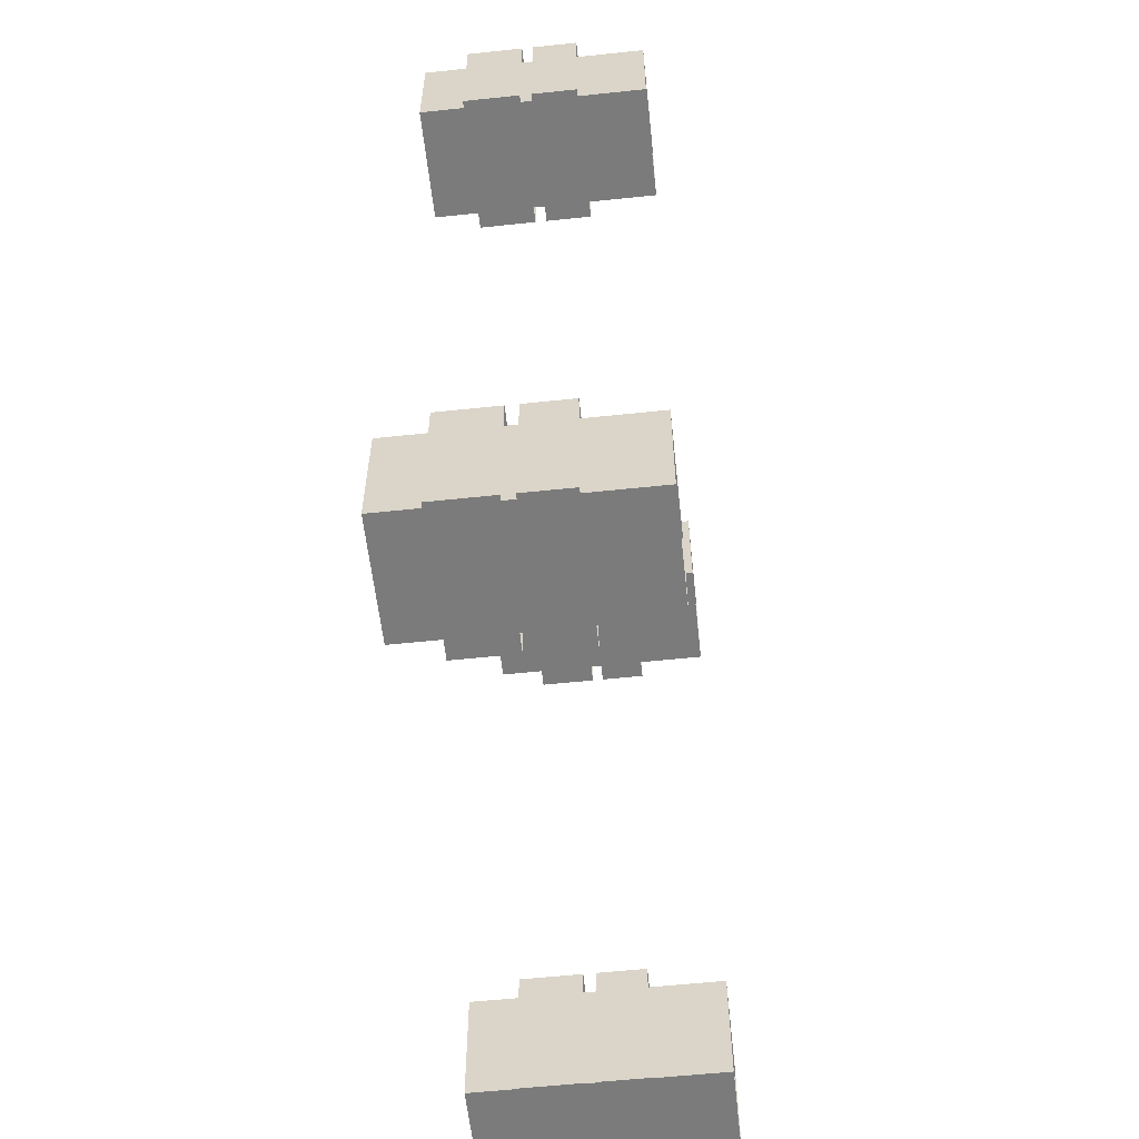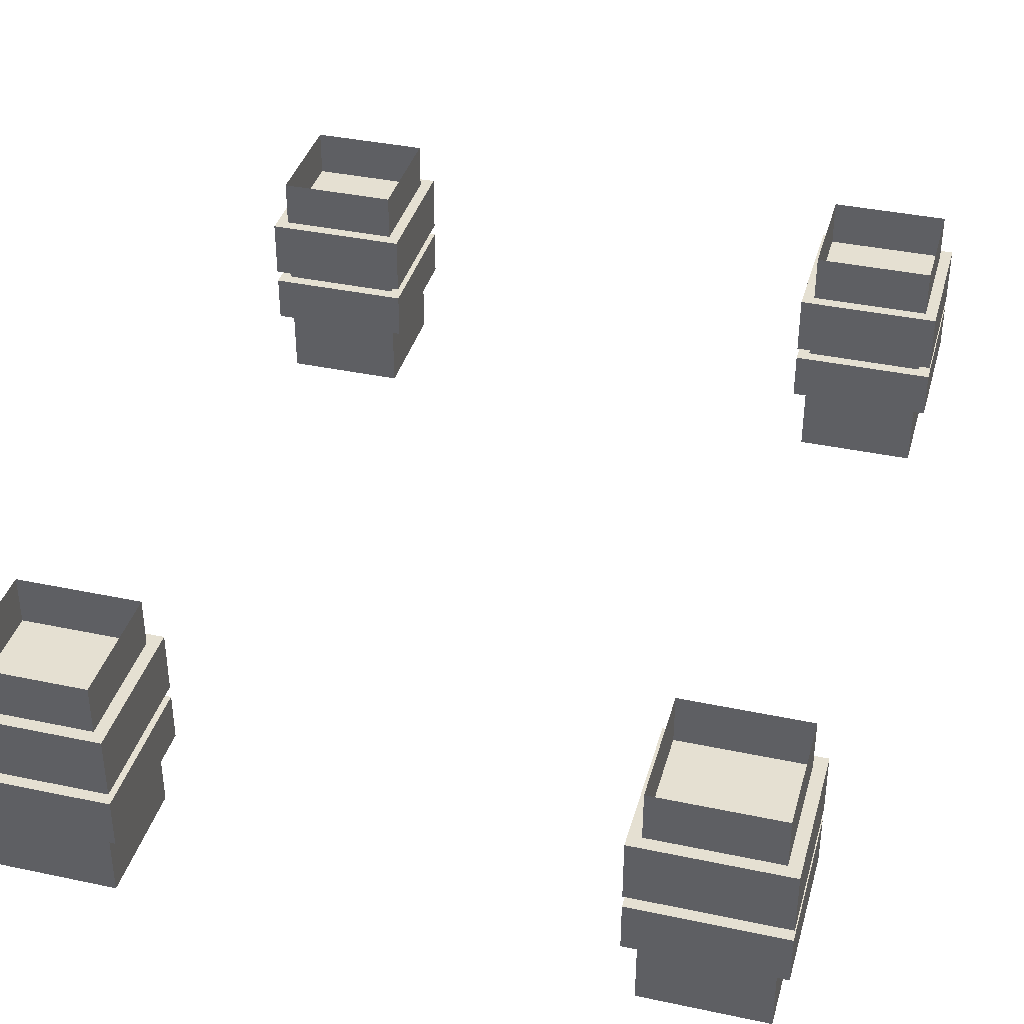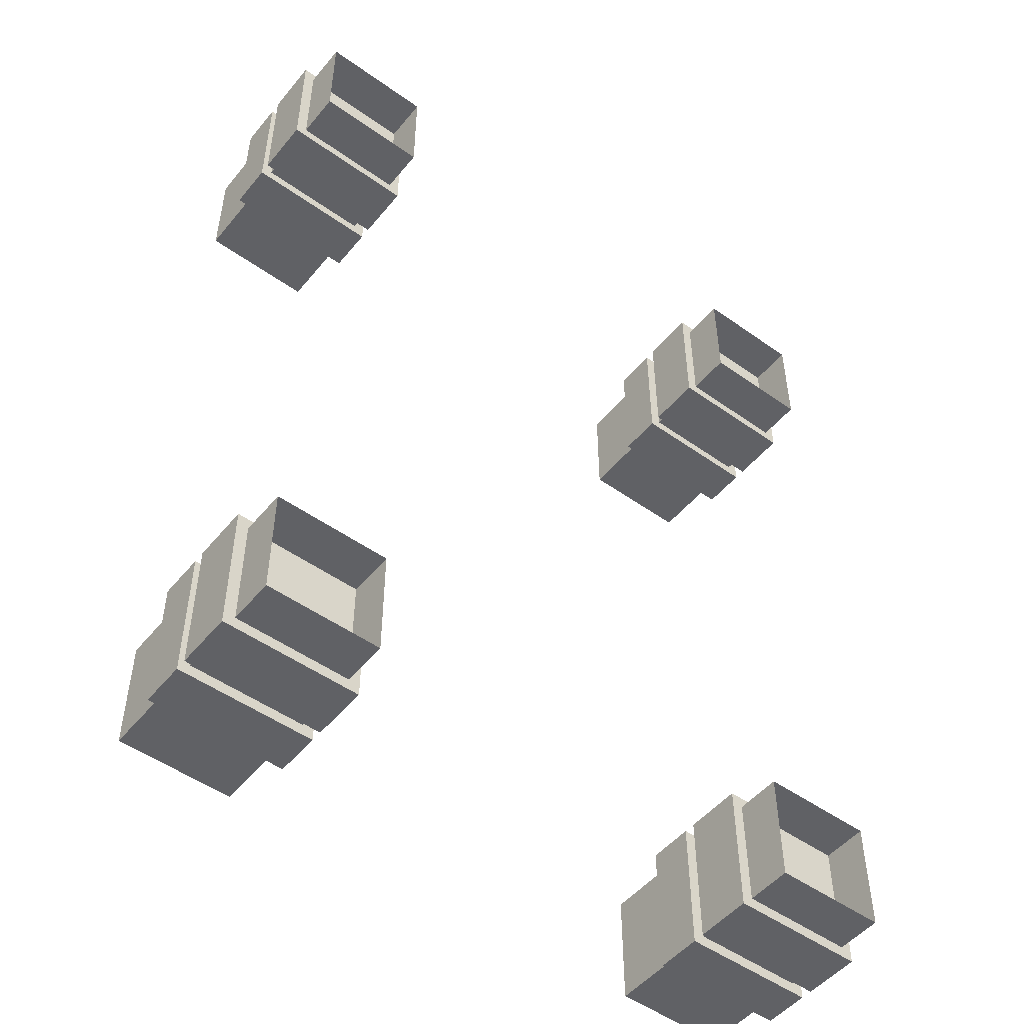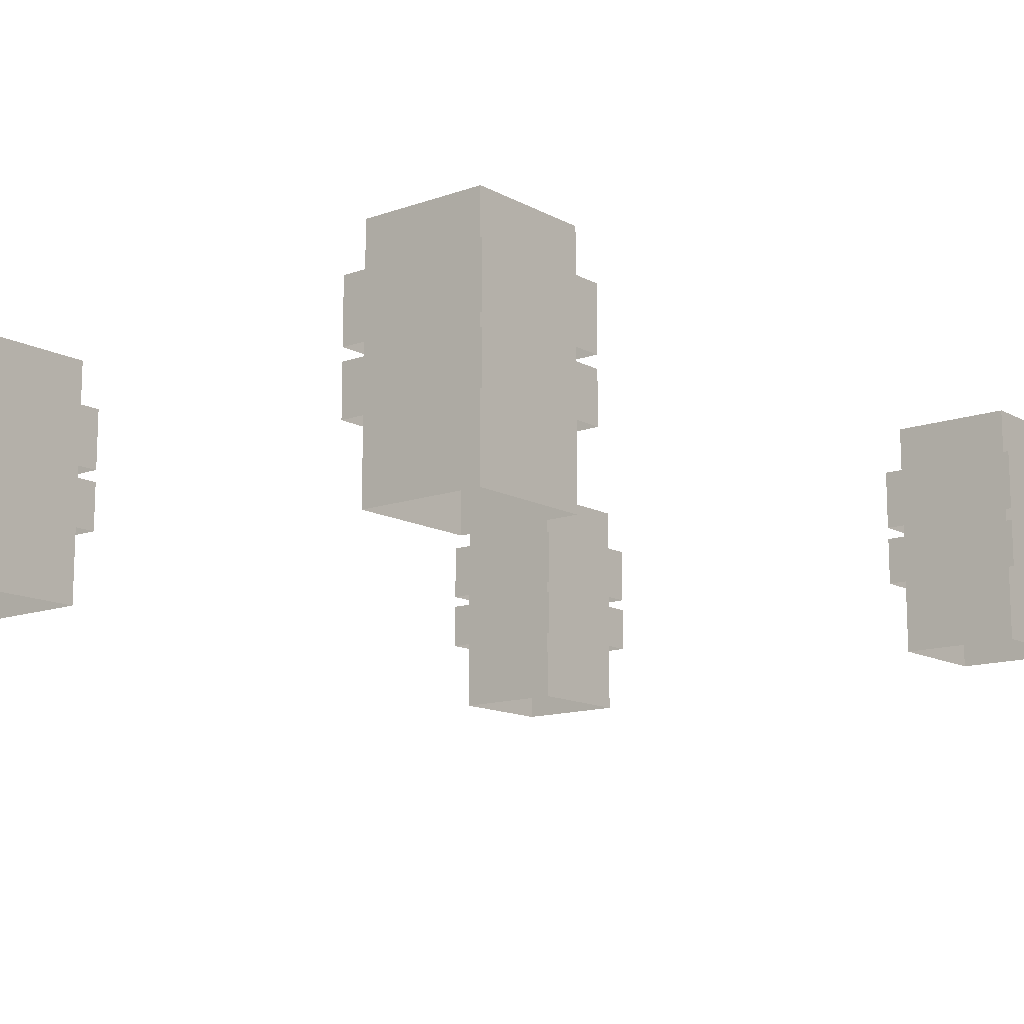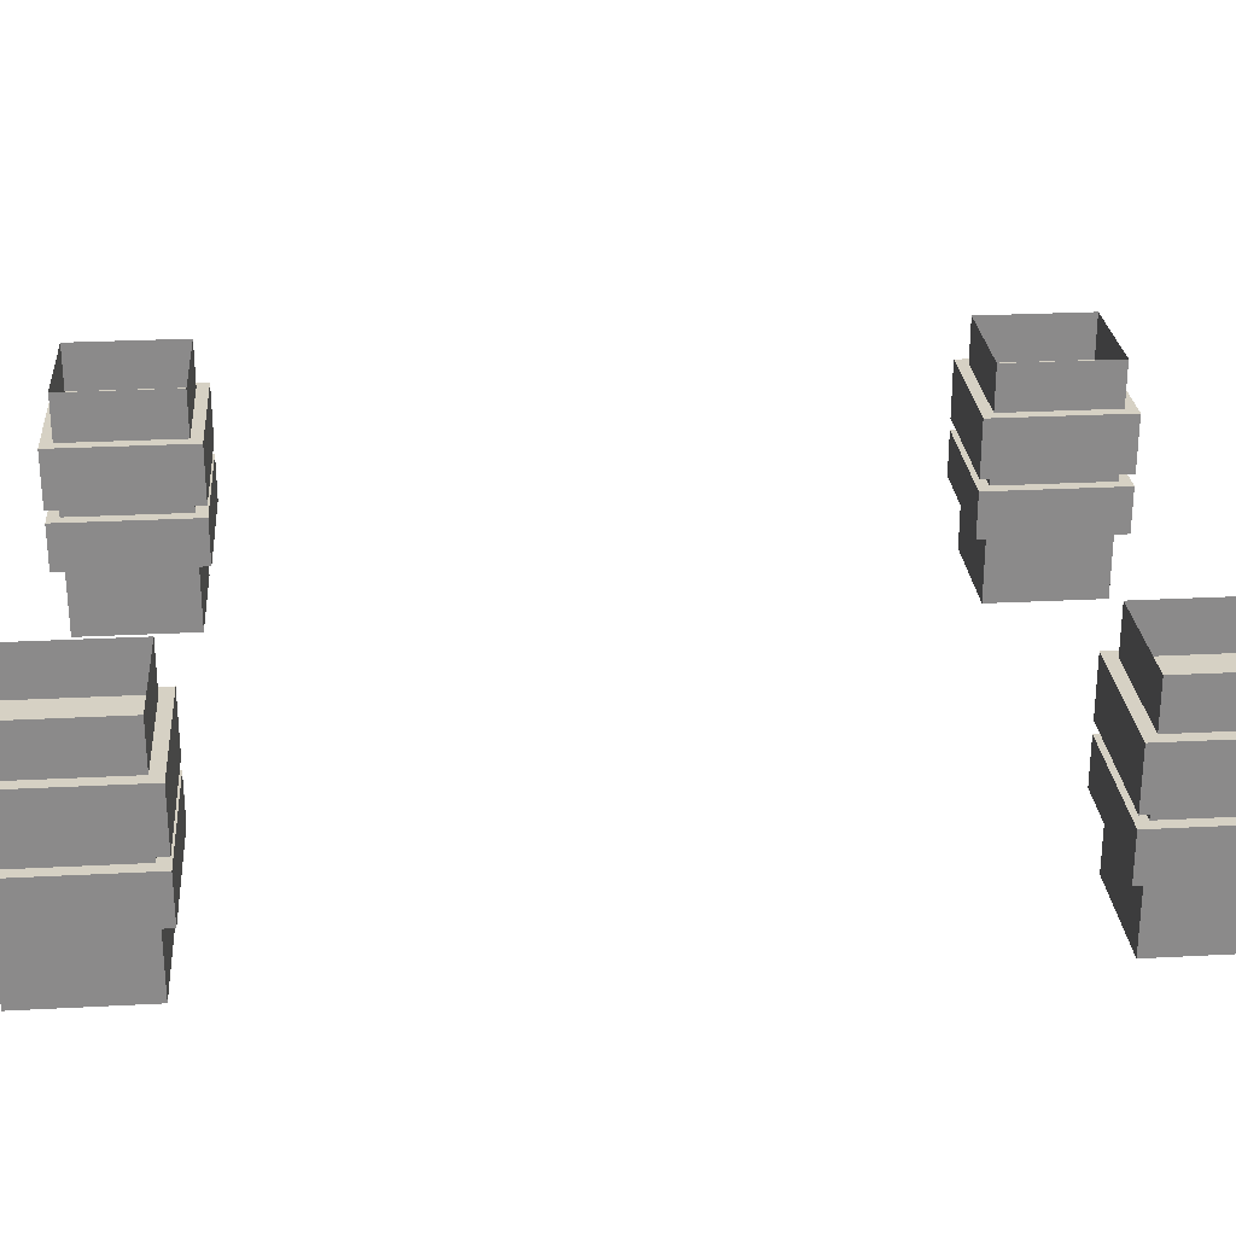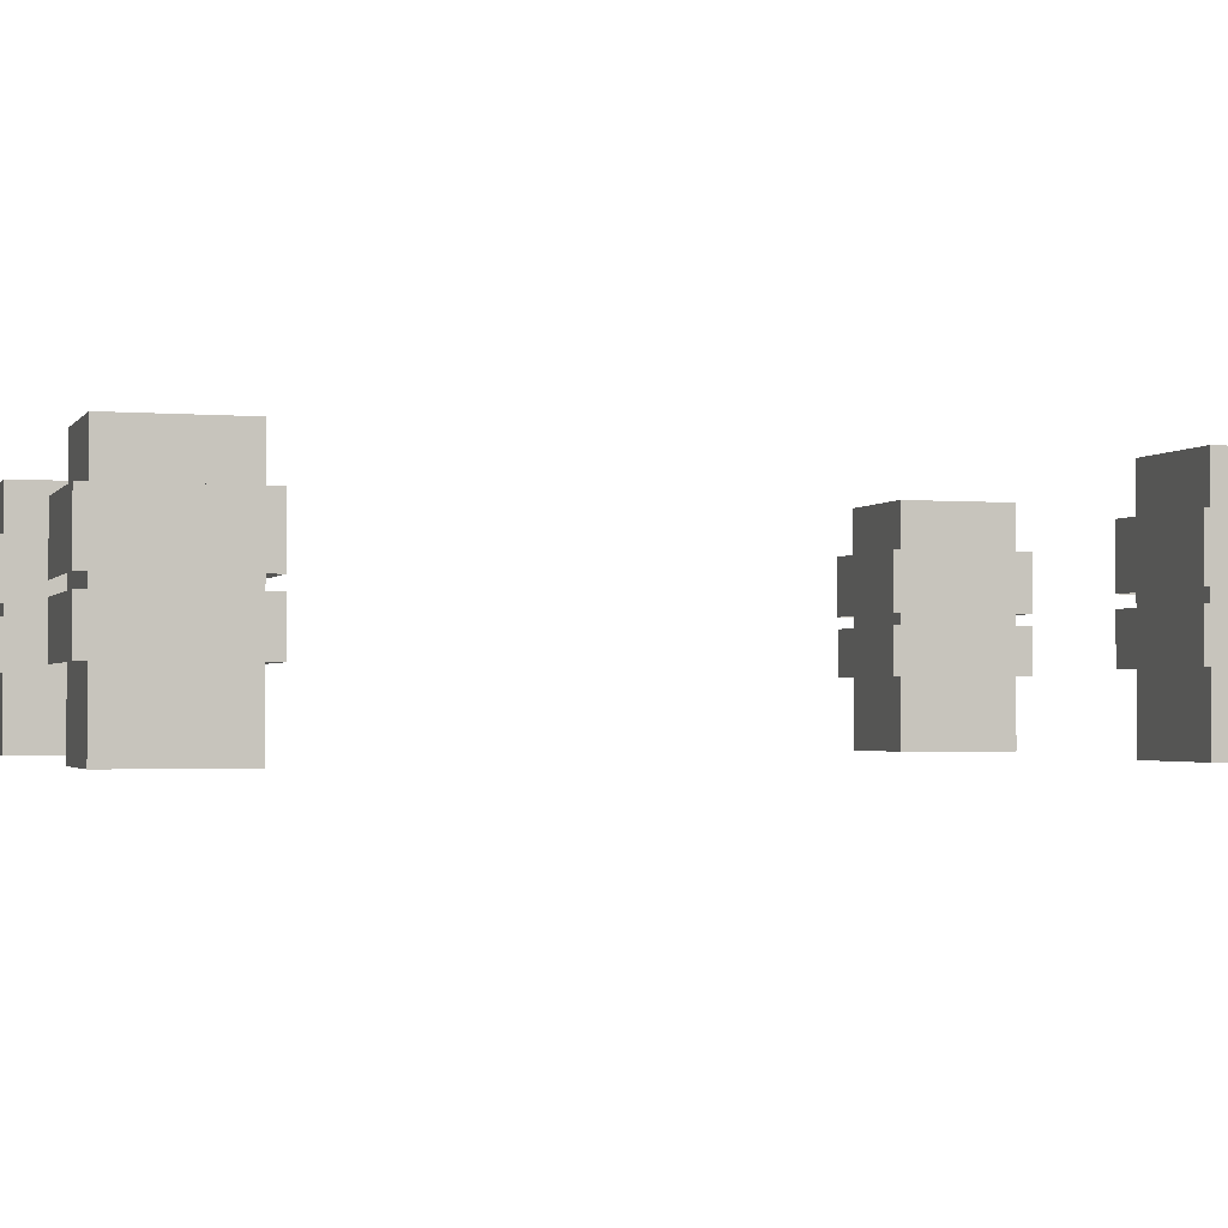
<metadata>
{"format":"obj","ext":"obj","renderer":"f3d","projection":"perspective","resolution":1024,"background":"white","views":[{"elev":-58.4,"azim":96.2,"up":"+Y"},{"elev":37.7,"azim":-164.8,"up":"+Z"},{"elev":-50.4,"azim":-38.0,"up":"+Y"},{"elev":-13.1,"azim":39.2,"up":"+Z"},{"elev":26.7,"azim":-94.7,"up":"+Z"},{"elev":-1.9,"azim":-107.2,"up":"+Z"}]}
</metadata>
<code>
g checkmate_teble1
v -0.3 -0.4 -0.42
v -0.3 -0.3 -0.42
v -0.3 -0.3 -0.22
v -0.3 -0.4 -0.22
v -0.3 -0.3 -0.42
v -0.2 -0.3 -0.42
v -0.2 -0.3 -0.22
v -0.3 -0.3 -0.22
v -0.2 -0.3 -0.42
v -0.2 -0.4 -0.42
v -0.2 -0.4 -0.22
v -0.2 -0.3 -0.22
v -0.2 -0.4 -0.42
v -0.3 -0.4 -0.42
v -0.3 -0.4 -0.22
v -0.2 -0.4 -0.22
v -0.3 0.3 -0.42
v -0.3 0.4 -0.42
v -0.3 0.4 -0.22
v -0.3 0.3 -0.22
v -0.3 0.4 -0.42
v -0.2 0.4 -0.42
v -0.2 0.4 -0.22
v -0.3 0.4 -0.22
v -0.2 0.4 -0.42
v -0.2 0.3 -0.42
v -0.2 0.3 -0.22
v -0.2 0.4 -0.22
v -0.2 0.3 -0.42
v -0.3 0.3 -0.42
v -0.3 0.3 -0.22
v -0.2 0.3 -0.22
v 0.2 -0.4 -0.42
v 0.2 -0.3 -0.42
v 0.2 -0.3 -0.22
v 0.2 -0.4 -0.22
v 0.2 -0.3 -0.42
v 0.3 -0.3 -0.42
v 0.3 -0.3 -0.22
v 0.2 -0.3 -0.22
v 0.3 -0.3 -0.42
v 0.3 -0.4 -0.42
v 0.3 -0.4 -0.22
v 0.3 -0.3 -0.22
v 0.3 -0.4 -0.42
v 0.2 -0.4 -0.42
v 0.2 -0.4 -0.22
v 0.3 -0.4 -0.22
v 0.2 0.3 -0.42
v 0.2 0.4 -0.42
v 0.2 0.4 -0.22
v 0.2 0.3 -0.22
v 0.2 0.4 -0.42
v 0.3 0.4 -0.42
v 0.3 0.4 -0.22
v 0.2 0.4 -0.22
v 0.3 0.4 -0.42
v 0.3 0.3 -0.42
v 0.3 0.3 -0.22
v 0.3 0.4 -0.22
v 0.3 0.3 -0.42
v 0.2 0.3 -0.42
v 0.2 0.3 -0.22
v 0.3 0.3 -0.22
v -0.31 -0.41 -0.31
v -0.31 -0.29 -0.31
v -0.31 -0.29 -0.26
v -0.31 -0.41 -0.26
v -0.31 -0.29 -0.31
v -0.19 -0.29 -0.31
v -0.19 -0.29 -0.26
v -0.31 -0.29 -0.26
v -0.19 -0.29 -0.31
v -0.19 -0.41 -0.31
v -0.19 -0.41 -0.26
v -0.19 -0.29 -0.26
v -0.19 -0.41 -0.31
v -0.31 -0.41 -0.31
v -0.31 -0.41 -0.26
v -0.19 -0.41 -0.26
v -0.19 -0.29 -0.26
v -0.19 -0.41 -0.26
v -0.31 -0.41 -0.26
v -0.31 -0.29 -0.26
v -0.31 -0.41 -0.36
v -0.31 -0.29 -0.36
v -0.31 -0.29 -0.32
v -0.31 -0.41 -0.32
v -0.31 -0.29 -0.36
v -0.19 -0.29 -0.36
v -0.19 -0.29 -0.32
v -0.31 -0.29 -0.32
v -0.19 -0.29 -0.36
v -0.19 -0.41 -0.36
v -0.19 -0.41 -0.32
v -0.19 -0.29 -0.32
v -0.19 -0.41 -0.36
v -0.31 -0.41 -0.36
v -0.31 -0.41 -0.32
v -0.19 -0.41 -0.32
v -0.19 -0.29 -0.32
v -0.19 -0.41 -0.32
v -0.31 -0.41 -0.32
v -0.31 -0.29 -0.32
v -0.31 0.29 -0.31
v -0.31 0.41 -0.31
v -0.31 0.41 -0.26
v -0.31 0.29 -0.26
v -0.31 0.41 -0.31
v -0.19 0.41 -0.31
v -0.19 0.41 -0.26
v -0.31 0.41 -0.26
v -0.19 0.41 -0.31
v -0.19 0.29 -0.31
v -0.19 0.29 -0.26
v -0.19 0.41 -0.26
v -0.19 0.29 -0.31
v -0.31 0.29 -0.31
v -0.31 0.29 -0.26
v -0.19 0.29 -0.26
v -0.19 0.41 -0.26
v -0.19 0.29 -0.26
v -0.31 0.29 -0.26
v -0.31 0.41 -0.26
v -0.31 0.29 -0.36
v -0.31 0.41 -0.36
v -0.31 0.41 -0.32
v -0.31 0.29 -0.32
v -0.31 0.41 -0.36
v -0.19 0.41 -0.36
v -0.19 0.41 -0.32
v -0.31 0.41 -0.32
v -0.19 0.41 -0.36
v -0.19 0.29 -0.36
v -0.19 0.29 -0.32
v -0.19 0.41 -0.32
v -0.19 0.29 -0.36
v -0.31 0.29 -0.36
v -0.31 0.29 -0.32
v -0.19 0.29 -0.32
v -0.19 0.41 -0.32
v -0.19 0.29 -0.32
v -0.31 0.29 -0.32
v -0.31 0.41 -0.32
v 0.19 0.29 -0.31
v 0.19 0.41 -0.31
v 0.19 0.41 -0.26
v 0.19 0.29 -0.26
v 0.19 0.41 -0.31
v 0.31 0.41 -0.31
v 0.31 0.41 -0.26
v 0.19 0.41 -0.26
v 0.31 0.41 -0.31
v 0.31 0.29 -0.31
v 0.31 0.29 -0.26
v 0.31 0.41 -0.26
v 0.31 0.29 -0.31
v 0.19 0.29 -0.31
v 0.19 0.29 -0.26
v 0.31 0.29 -0.26
v 0.31 0.41 -0.26
v 0.31 0.29 -0.26
v 0.19 0.29 -0.26
v 0.19 0.41 -0.26
v 0.19 0.29 -0.36
v 0.19 0.41 -0.36
v 0.19 0.41 -0.32
v 0.19 0.29 -0.32
v 0.19 0.41 -0.36
v 0.31 0.41 -0.36
v 0.31 0.41 -0.32
v 0.19 0.41 -0.32
v 0.31 0.41 -0.36
v 0.31 0.29 -0.36
v 0.31 0.29 -0.32
v 0.31 0.41 -0.32
v 0.31 0.29 -0.36
v 0.19 0.29 -0.36
v 0.19 0.29 -0.32
v 0.31 0.29 -0.32
v 0.31 0.41 -0.32
v 0.31 0.29 -0.32
v 0.19 0.29 -0.32
v 0.19 0.41 -0.32
v 0.19 -0.41 -0.31
v 0.19 -0.29 -0.31
v 0.19 -0.29 -0.26
v 0.19 -0.41 -0.26
v 0.19 -0.29 -0.31
v 0.31 -0.29 -0.31
v 0.31 -0.29 -0.26
v 0.19 -0.29 -0.26
v 0.31 -0.29 -0.31
v 0.31 -0.41 -0.31
v 0.31 -0.41 -0.26
v 0.31 -0.29 -0.26
v 0.31 -0.41 -0.31
v 0.19 -0.41 -0.31
v 0.19 -0.41 -0.26
v 0.31 -0.41 -0.26
v 0.31 -0.29 -0.26
v 0.31 -0.41 -0.26
v 0.19 -0.41 -0.26
v 0.19 -0.29 -0.26
v 0.19 -0.41 -0.36
v 0.19 -0.29 -0.36
v 0.19 -0.29 -0.32
v 0.19 -0.41 -0.32
v 0.19 -0.29 -0.36
v 0.31 -0.29 -0.36
v 0.31 -0.29 -0.32
v 0.19 -0.29 -0.32
v 0.31 -0.29 -0.36
v 0.31 -0.41 -0.36
v 0.31 -0.41 -0.32
v 0.31 -0.29 -0.32
v 0.31 -0.41 -0.36
v 0.19 -0.41 -0.36
v 0.19 -0.41 -0.32
v 0.31 -0.41 -0.32
v 0.31 -0.29 -0.32
v 0.31 -0.41 -0.32
v 0.19 -0.41 -0.32
v 0.19 -0.29 -0.32
g checkmate_teble1_0
f 3 2 1
f 4 3 1
f 7 6 5
f 8 7 5
f 11 10 9
f 12 11 9
f 15 14 13
f 16 15 13
f 19 18 17
f 20 19 17
f 23 22 21
f 24 23 21
f 27 26 25
f 28 27 25
f 31 30 29
f 32 31 29
f 35 34 33
f 36 35 33
f 39 38 37
f 40 39 37
f 43 42 41
f 44 43 41
f 47 46 45
f 48 47 45
f 51 50 49
f 52 51 49
f 55 54 53
f 56 55 53
f 59 58 57
f 60 59 57
f 63 62 61
f 64 63 61
f 67 66 65
f 68 67 65
f 71 70 69
f 72 71 69
f 75 74 73
f 76 75 73
f 79 78 77
f 80 79 77
f 83 82 81
f 84 83 81
f 87 86 85
f 88 87 85
f 91 90 89
f 92 91 89
f 95 94 93
f 96 95 93
f 99 98 97
f 100 99 97
f 103 102 101
f 104 103 101
f 107 106 105
f 108 107 105
f 111 110 109
f 112 111 109
f 115 114 113
f 116 115 113
f 119 118 117
f 120 119 117
f 123 122 121
f 124 123 121
f 127 126 125
f 128 127 125
f 131 130 129
f 132 131 129
f 135 134 133
f 136 135 133
f 139 138 137
f 140 139 137
f 143 142 141
f 144 143 141
f 147 146 145
f 148 147 145
f 151 150 149
f 152 151 149
f 155 154 153
f 156 155 153
f 159 158 157
f 160 159 157
f 163 162 161
f 164 163 161
f 167 166 165
f 168 167 165
f 171 170 169
f 172 171 169
f 175 174 173
f 176 175 173
f 179 178 177
f 180 179 177
f 183 182 181
f 184 183 181
f 187 186 185
f 188 187 185
f 191 190 189
f 192 191 189
f 195 194 193
f 196 195 193
f 199 198 197
f 200 199 197
f 203 202 201
f 204 203 201
f 207 206 205
f 208 207 205
f 211 210 209
f 212 211 209
f 215 214 213
f 216 215 213
f 219 218 217
f 220 219 217
f 223 222 221
f 224 223 221

</code>
